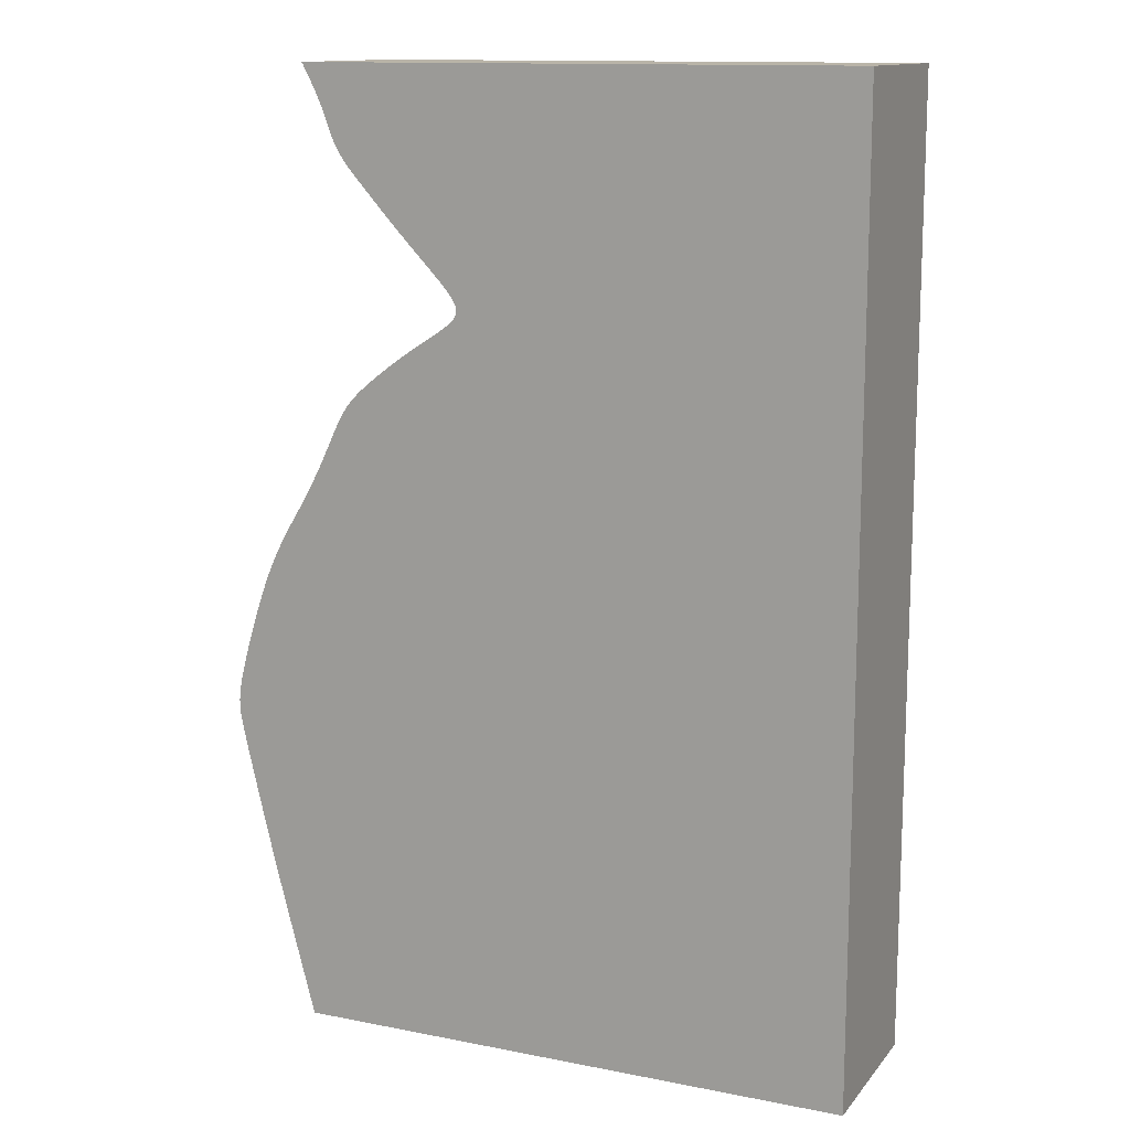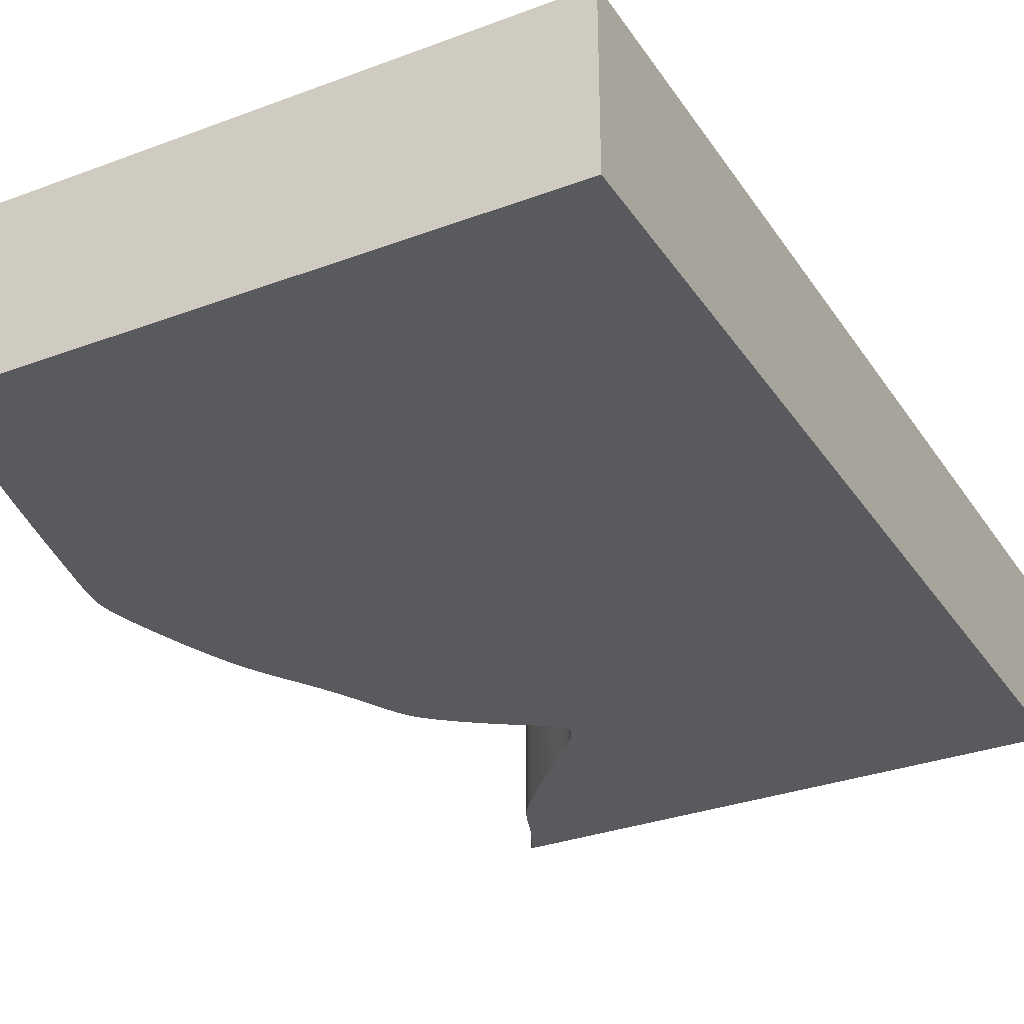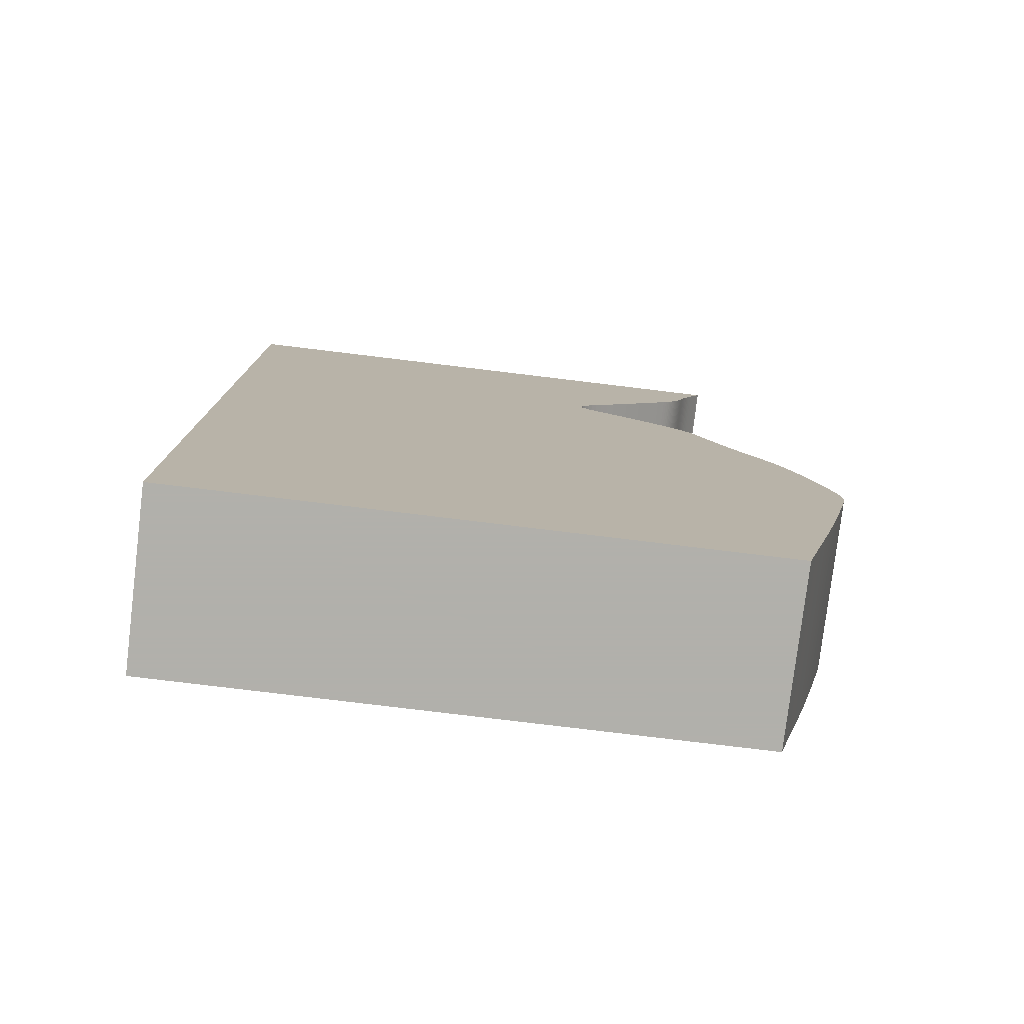
<metadata>
{"format":"obj","ext":"obj","renderer":"f3d","projection":"perspective","resolution":1024,"background":"white","views":[{"elev":13.1,"azim":24.2,"up":"+Y"},{"elev":-31.4,"azim":28.0,"up":"+Z"},{"elev":-78.5,"azim":173.1,"up":"+Y"}]}
</metadata>
<code>
v 0.04099 0.01205 0
v 0.04112 0.01184 0
v 0.04129 0.01154 0
v 0.0415 0.01115 0
v 0.04174 0.01069 0
v 0.04202 0.01015 0
v 0.04234 0.009542 0
v 0.04269 0.008861 0
v 0.04307 0.008112 0
v 0.04346 0.007314 0
v 0.04385 0.006491 0
v 0.04422 0.005664 0
v 0.04456 0.004846 0
v 0.04487 0.004048 0
v 0.04516 0.003283 0
v 0.04542 0.002554 0
v 0.04566 0.00186 0
v 0.04589 0.001202 0
v 0.04613 0.0005764 0
v 0.04638 -1.79e-05 0
v 0.04663 -0.000584 0
v 0.04689 -0.001125 0
v 0.04715 -0.001646 0
v 0.04743 -0.002148 0
v 0.04773 -0.002637 0
v 0.04804 -0.003118 0
v 0.04836 -0.003593 0
v 0.04871 -0.004071 0
v 0.0491 -0.004573 0
v 0.04955 -0.005119 0
v 0.05007 -0.005737 0
v 0.05069 -0.006454 0
v 0.05144 -0.007298 0
v 0.05233 -0.008298 0
v 0.05338 -0.009475 0
v 0.05458 -0.01081 0
v 0.05591 -0.01227 0
v 0.05733 -0.01382 0
v 0.05881 -0.01541 0
v 0.06031 -0.01699 0
v 0.06179 -0.01854 0
v 0.0632 -0.02001 0
v 0.06451 -0.02137 0
v 0.06568 -0.0226 0
v 0.06666 -0.02369 0
v 0.06746 -0.02463 0
v 0.06809 -0.02543 0
v 0.06854 -0.02613 0
v 0.06885 -0.02674 0
v 0.06901 -0.02729 0
v 0.06904 -0.02779 0
v 0.06894 -0.02826 0
v 0.06873 -0.02872 0
v 0.06838 -0.02919 0
v 0.06792 -0.02967 0
v 0.06736 -0.03015 0
v 0.0667 -0.03065 0
v 0.06596 -0.03118 0
v 0.06512 -0.03174 0
v 0.06421 -0.03233 0
v 0.06322 -0.03296 0
v 0.06218 -0.03363 0
v 0.06112 -0.03432 0
v 0.06005 -0.03503 0
v 0.059 -0.03574 0
v 0.05798 -0.03645 0
v 0.05701 -0.03716 0
v 0.05608 -0.03785 0
v 0.05516 -0.03854 0
v 0.05429 -0.0392 0
v 0.05349 -0.03983 0
v 0.05275 -0.04042 0
v 0.05206 -0.04099 0
v 0.05143 -0.04153 0
v 0.05085 -0.04204 0
v 0.05032 -0.04253 0
v 0.04982 -0.04301 0
v 0.04936 -0.04349 0
v 0.04894 -0.04395 0
v 0.04855 -0.04441 0
v 0.04818 -0.04487 0
v 0.04783 -0.04536 0
v 0.04749 -0.04587 0
v 0.04715 -0.04642 0
v 0.04681 -0.04701 0
v 0.04647 -0.04765 0
v 0.04611 -0.04834 0
v 0.04574 -0.04909 0
v 0.04535 -0.0499 0
v 0.04494 -0.05078 0
v 0.04449 -0.05172 0
v 0.04401 -0.05274 0
v 0.04349 -0.05382 0
v 0.04293 -0.05497 0
v 0.04232 -0.05617 0
v 0.04167 -0.05744 0
v 0.04096 -0.05877 0
v 0.0402 -0.06014 0
v 0.03938 -0.06157 0
v 0.03851 -0.06304 0
v 0.0376 -0.06454 0
v 0.03666 -0.06609 0
v 0.03571 -0.06768 0
v 0.03478 -0.06932 0
v 0.03388 -0.07101 0
v 0.03302 -0.07274 0
v 0.03222 -0.07452 0
v 0.03147 -0.07631 0
v 0.03079 -0.07811 0
v 0.03016 -0.07987 0
v 0.02957 -0.08156 0
v 0.02903 -0.08319 0
v 0.02852 -0.08475 0
v 0.02806 -0.08623 0
v 0.02764 -0.08764 0
v 0.02725 -0.08896 0
v 0.0269 -0.0902 0
v 0.02658 -0.09136 0
v 0.02629 -0.09244 0
v 0.02604 -0.09344 0
v 0.02581 -0.09437 0
v 0.02561 -0.09522 0
v 0.02544 -0.09602 0
v 0.0253 -0.09676 0
v 0.02519 -0.09746 0
v 0.0251 -0.09812 0
v 0.02504 -0.09876 0
v 0.025 -0.09938 0
v 0.025 -0.1 0
v 0.02502 -0.1006 0
v 0.02508 -0.1013 0
v 0.02517 -0.102 0
v 0.02529 -0.1028 0
v 0.02546 -0.1037 0
v 0.02567 -0.1047 0
v 0.02592 -0.1058 0
v 0.02623 -0.1072 0
v 0.02658 -0.1087 0
v 0.027 -0.1105 0
v 0.02747 -0.1126 0
v 0.02801 -0.1149 0
v 0.02862 -0.1174 0
v 0.0293 -0.1203 0
v 0.03004 -0.1234 0
v 0.03084 -0.1266 0
v 0.03169 -0.13 0
v 0.03257 -0.1334 0
v 0.03347 -0.1369 0
v 0.03436 -0.1403 0
v 0.03524 -0.1436 0
v 0.03608 -0.1468 0
v 0.03685 -0.1497 0
v 0.03755 -0.1524 0
v 0.03817 -0.1547 0
v 0.0387 -0.1568 0
v 0.1387 -0.1568 0
v 0.1387 0.01205 0
v 0.04099 0.01205 0.03
v 0.04112 0.01184 0.03
v 0.04129 0.01154 0.03
v 0.0415 0.01115 0.03
v 0.04174 0.01069 0.03
v 0.04202 0.01015 0.03
v 0.04234 0.009542 0.03
v 0.04269 0.008861 0.03
v 0.04307 0.008112 0.03
v 0.04346 0.007314 0.03
v 0.04385 0.006491 0.03
v 0.04422 0.005664 0.03
v 0.04456 0.004846 0.03
v 0.04487 0.004048 0.03
v 0.04516 0.003283 0.03
v 0.04542 0.002554 0.03
v 0.04566 0.00186 0.03
v 0.04589 0.001202 0.03
v 0.04613 0.0005764 0.03
v 0.04638 -1.79e-05 0.03
v 0.04663 -0.000584 0.03
v 0.04689 -0.001125 0.03
v 0.04715 -0.001646 0.03
v 0.04743 -0.002148 0.03
v 0.04773 -0.002637 0.03
v 0.04804 -0.003118 0.03
v 0.04836 -0.003593 0.03
v 0.04871 -0.004071 0.03
v 0.0491 -0.004573 0.03
v 0.04955 -0.005119 0.03
v 0.05007 -0.005737 0.03
v 0.05069 -0.006454 0.03
v 0.05144 -0.007298 0.03
v 0.05233 -0.008298 0.03
v 0.05338 -0.009475 0.03
v 0.05458 -0.01081 0.03
v 0.05591 -0.01227 0.03
v 0.05733 -0.01382 0.03
v 0.05881 -0.01541 0.03
v 0.06031 -0.01699 0.03
v 0.06179 -0.01854 0.03
v 0.0632 -0.02001 0.03
v 0.06451 -0.02137 0.03
v 0.06568 -0.0226 0.03
v 0.06666 -0.02369 0.03
v 0.06746 -0.02463 0.03
v 0.06809 -0.02543 0.03
v 0.06854 -0.02613 0.03
v 0.06885 -0.02674 0.03
v 0.06901 -0.02729 0.03
v 0.06904 -0.02779 0.03
v 0.06894 -0.02826 0.03
v 0.06873 -0.02872 0.03
v 0.06838 -0.02919 0.03
v 0.06792 -0.02967 0.03
v 0.06736 -0.03015 0.03
v 0.0667 -0.03065 0.03
v 0.06596 -0.03118 0.03
v 0.06512 -0.03174 0.03
v 0.06421 -0.03233 0.03
v 0.06322 -0.03296 0.03
v 0.06218 -0.03363 0.03
v 0.06112 -0.03432 0.03
v 0.06005 -0.03503 0.03
v 0.059 -0.03574 0.03
v 0.05798 -0.03645 0.03
v 0.05701 -0.03716 0.03
v 0.05608 -0.03785 0.03
v 0.05516 -0.03854 0.03
v 0.05429 -0.0392 0.03
v 0.05349 -0.03983 0.03
v 0.05275 -0.04042 0.03
v 0.05206 -0.04099 0.03
v 0.05143 -0.04153 0.03
v 0.05085 -0.04204 0.03
v 0.05032 -0.04253 0.03
v 0.04982 -0.04301 0.03
v 0.04936 -0.04349 0.03
v 0.04894 -0.04395 0.03
v 0.04855 -0.04441 0.03
v 0.04818 -0.04487 0.03
v 0.04783 -0.04536 0.03
v 0.04749 -0.04587 0.03
v 0.04715 -0.04642 0.03
v 0.04681 -0.04701 0.03
v 0.04647 -0.04765 0.03
v 0.04611 -0.04834 0.03
v 0.04574 -0.04909 0.03
v 0.04535 -0.0499 0.03
v 0.04494 -0.05078 0.03
v 0.04449 -0.05172 0.03
v 0.04401 -0.05274 0.03
v 0.04349 -0.05382 0.03
v 0.04293 -0.05497 0.03
v 0.04232 -0.05617 0.03
v 0.04167 -0.05744 0.03
v 0.04096 -0.05877 0.03
v 0.0402 -0.06014 0.03
v 0.03938 -0.06157 0.03
v 0.03851 -0.06304 0.03
v 0.0376 -0.06454 0.03
v 0.03666 -0.06609 0.03
v 0.03571 -0.06768 0.03
v 0.03478 -0.06932 0.03
v 0.03388 -0.07101 0.03
v 0.03302 -0.07274 0.03
v 0.03222 -0.07452 0.03
v 0.03147 -0.07631 0.03
v 0.03079 -0.07811 0.03
v 0.03016 -0.07987 0.03
v 0.02957 -0.08156 0.03
v 0.02903 -0.08319 0.03
v 0.02852 -0.08475 0.03
v 0.02806 -0.08623 0.03
v 0.02764 -0.08764 0.03
v 0.02725 -0.08896 0.03
v 0.0269 -0.0902 0.03
v 0.02658 -0.09136 0.03
v 0.02629 -0.09244 0.03
v 0.02604 -0.09344 0.03
v 0.02581 -0.09437 0.03
v 0.02561 -0.09522 0.03
v 0.02544 -0.09602 0.03
v 0.0253 -0.09676 0.03
v 0.02519 -0.09746 0.03
v 0.0251 -0.09812 0.03
v 0.02504 -0.09876 0.03
v 0.025 -0.09938 0.03
v 0.025 -0.1 0.03
v 0.02502 -0.1006 0.03
v 0.02508 -0.1013 0.03
v 0.02517 -0.102 0.03
v 0.02529 -0.1028 0.03
v 0.02546 -0.1037 0.03
v 0.02567 -0.1047 0.03
v 0.02592 -0.1058 0.03
v 0.02623 -0.1072 0.03
v 0.02658 -0.1087 0.03
v 0.027 -0.1105 0.03
v 0.02747 -0.1126 0.03
v 0.02801 -0.1149 0.03
v 0.02862 -0.1174 0.03
v 0.0293 -0.1203 0.03
v 0.03004 -0.1234 0.03
v 0.03084 -0.1266 0.03
v 0.03169 -0.13 0.03
v 0.03257 -0.1334 0.03
v 0.03347 -0.1369 0.03
v 0.03436 -0.1403 0.03
v 0.03524 -0.1436 0.03
v 0.03608 -0.1468 0.03
v 0.03685 -0.1497 0.03
v 0.03755 -0.1524 0.03
v 0.03817 -0.1547 0.03
v 0.0387 -0.1568 0.03
v 0.1387 -0.1568 0.03
v 0.1387 0.01205 0.03
f 2 1 157
f 18 17 16
f 20 19 18
f 22 21 20
f 24 23 22
f 26 25 24
f 28 27 26
f 30 29 28
f 32 31 30
f 34 33 32
f 36 35 34
f 38 37 36
f 40 39 38
f 42 41 40
f 62 61 60
f 64 63 62
f 66 65 64
f 68 67 66
f 70 69 68
f 72 71 70
f 74 73 72
f 76 75 74
f 78 77 76
f 80 79 78
f 82 81 80
f 84 83 82
f 86 85 84
f 88 87 86
f 90 89 88
f 103 102 101
f 105 104 103
f 107 106 105
f 109 108 107
f 111 110 109
f 113 112 111
f 115 114 113
f 117 116 115
f 119 118 117
f 121 120 119
f 123 122 121
f 125 124 123
f 127 126 125
f 129 128 127
f 131 130 129
f 133 132 131
f 135 134 133
f 137 136 135
f 139 138 137
f 141 140 139
f 143 142 141
f 145 144 143
f 147 146 145
f 149 148 147
f 151 150 149
f 156 155 154
f 3 2 157
f 20 18 16
f 24 22 20
f 28 26 24
f 32 30 28
f 36 34 32
f 40 38 36
f 43 42 40
f 64 62 60
f 68 66 64
f 72 70 68
f 76 74 72
f 80 78 76
f 84 82 80
f 88 86 84
f 91 90 88
f 103 101 100
f 107 105 103
f 111 109 107
f 115 113 111
f 119 117 115
f 123 121 119
f 127 125 123
f 131 129 127
f 135 133 131
f 139 137 135
f 143 141 139
f 147 145 143
f 151 149 147
f 156 154 153
f 4 3 157
f 20 16 15
f 28 24 20
f 36 32 28
f 43 40 36
f 68 64 60
f 76 72 68
f 84 80 76
f 91 88 84
f 107 103 100
f 115 111 107
f 123 119 115
f 131 127 123
f 139 135 131
f 147 143 139
f 152 151 147
f 156 153 152
f 5 4 157
f 28 20 15
f 43 36 28
f 68 60 59
f 84 76 68
f 92 91 84
f 107 100 99
f 123 115 107
f 139 131 123
f 152 147 139
f 157 156 152
f 6 5 157
f 28 15 14
f 44 43 28
f 68 59 58
f 92 84 68
f 107 99 98
f 139 123 107
f 157 152 139
f 7 6 157
f 28 14 13
f 92 68 58
f 139 107 98
f 8 7 157
f 28 13 12
f 92 58 57
f 139 98 97
f 9 8 157
f 28 12 11
f 92 57 56
f 139 97 96
f 10 9 157
f 44 28 11
f 92 56 55
f 139 96 95
f 11 10 157
f 45 44 11
f 93 92 55
f 139 95 94
f 45 11 157
f 94 93 55
f 157 139 94
f 46 45 157
f 157 94 55
f 47 46 157
f 157 55 54
f 48 47 157
f 157 54 53
f 49 48 157
f 157 53 52
f 50 49 157
f 157 52 51
f 51 50 157
f 314 158 159
f 173 174 175
f 175 176 177
f 177 178 179
f 179 180 181
f 181 182 183
f 183 184 185
f 185 186 187
f 187 188 189
f 189 190 191
f 191 192 193
f 193 194 195
f 195 196 197
f 197 198 199
f 217 218 219
f 219 220 221
f 221 222 223
f 223 224 225
f 225 226 227
f 227 228 229
f 229 230 231
f 231 232 233
f 233 234 235
f 235 236 237
f 237 238 239
f 239 240 241
f 241 242 243
f 243 244 245
f 245 246 247
f 258 259 260
f 260 261 262
f 262 263 264
f 264 265 266
f 266 267 268
f 268 269 270
f 270 271 272
f 272 273 274
f 274 275 276
f 276 277 278
f 278 279 280
f 280 281 282
f 282 283 284
f 284 285 286
f 286 287 288
f 288 289 290
f 290 291 292
f 292 293 294
f 294 295 296
f 296 297 298
f 298 299 300
f 300 301 302
f 302 303 304
f 304 305 306
f 306 307 308
f 311 312 313
f 314 159 160
f 173 175 177
f 177 179 181
f 181 183 185
f 185 187 189
f 189 191 193
f 193 195 197
f 197 199 200
f 217 219 221
f 221 223 225
f 225 227 229
f 229 231 233
f 233 235 237
f 237 239 241
f 241 243 245
f 245 247 248
f 257 258 260
f 260 262 264
f 264 266 268
f 268 270 272
f 272 274 276
f 276 278 280
f 280 282 284
f 284 286 288
f 288 290 292
f 292 294 296
f 296 298 300
f 300 302 304
f 304 306 308
f 310 311 313
f 314 160 161
f 172 173 177
f 177 181 185
f 185 189 193
f 193 197 200
f 217 221 225
f 225 229 233
f 233 237 241
f 241 245 248
f 257 260 264
f 264 268 272
f 272 276 280
f 280 284 288
f 288 292 296
f 296 300 304
f 304 308 309
f 309 310 313
f 314 161 162
f 172 177 185
f 185 193 200
f 216 217 225
f 225 233 241
f 241 248 249
f 256 257 264
f 264 272 280
f 280 288 296
f 296 304 309
f 309 313 314
f 314 162 163
f 171 172 185
f 185 200 201
f 215 216 225
f 225 241 249
f 255 256 264
f 264 280 296
f 296 309 314
f 314 163 164
f 170 171 185
f 215 225 249
f 255 264 296
f 314 164 165
f 169 170 185
f 214 215 249
f 254 255 296
f 314 165 166
f 168 169 185
f 213 214 249
f 253 254 296
f 314 166 167
f 168 185 201
f 212 213 249
f 252 253 296
f 314 167 168
f 168 201 202
f 212 249 250
f 251 252 296
f 314 168 202
f 212 250 251
f 251 296 314
f 314 202 203
f 212 251 314
f 314 203 204
f 211 212 314
f 314 204 205
f 210 211 314
f 314 205 206
f 209 210 314
f 314 206 207
f 208 209 314
f 314 207 208
f 159 158 2
f 2 158 1
f 160 159 3
f 3 159 2
f 161 160 4
f 4 160 3
f 162 161 5
f 5 161 4
f 163 162 6
f 6 162 5
f 164 163 7
f 7 163 6
f 165 164 8
f 8 164 7
f 166 165 9
f 9 165 8
f 167 166 10
f 10 166 9
f 168 167 11
f 11 167 10
f 169 168 12
f 12 168 11
f 170 169 13
f 13 169 12
f 171 170 14
f 14 170 13
f 172 171 15
f 15 171 14
f 173 172 16
f 16 172 15
f 174 173 17
f 17 173 16
f 175 174 18
f 18 174 17
f 176 175 19
f 19 175 18
f 177 176 20
f 20 176 19
f 178 177 21
f 21 177 20
f 179 178 22
f 22 178 21
f 180 179 23
f 23 179 22
f 181 180 24
f 24 180 23
f 182 181 25
f 25 181 24
f 183 182 26
f 26 182 25
f 184 183 27
f 27 183 26
f 185 184 28
f 28 184 27
f 186 185 29
f 29 185 28
f 187 186 30
f 30 186 29
f 188 187 31
f 31 187 30
f 189 188 32
f 32 188 31
f 190 189 33
f 33 189 32
f 191 190 34
f 34 190 33
f 192 191 35
f 35 191 34
f 193 192 36
f 36 192 35
f 194 193 37
f 37 193 36
f 195 194 38
f 38 194 37
f 196 195 39
f 39 195 38
f 197 196 40
f 40 196 39
f 198 197 41
f 41 197 40
f 199 198 42
f 42 198 41
f 200 199 43
f 43 199 42
f 201 200 44
f 44 200 43
f 202 201 45
f 45 201 44
f 203 202 46
f 46 202 45
f 204 203 47
f 47 203 46
f 205 204 48
f 48 204 47
f 206 205 49
f 49 205 48
f 207 206 50
f 50 206 49
f 208 207 51
f 51 207 50
f 209 208 52
f 52 208 51
f 210 209 53
f 53 209 52
f 211 210 54
f 54 210 53
f 212 211 55
f 55 211 54
f 213 212 56
f 56 212 55
f 214 213 57
f 57 213 56
f 215 214 58
f 58 214 57
f 216 215 59
f 59 215 58
f 217 216 60
f 60 216 59
f 218 217 61
f 61 217 60
f 219 218 62
f 62 218 61
f 220 219 63
f 63 219 62
f 221 220 64
f 64 220 63
f 222 221 65
f 65 221 64
f 223 222 66
f 66 222 65
f 224 223 67
f 67 223 66
f 225 224 68
f 68 224 67
f 226 225 69
f 69 225 68
f 227 226 70
f 70 226 69
f 228 227 71
f 71 227 70
f 229 228 72
f 72 228 71
f 230 229 73
f 73 229 72
f 231 230 74
f 74 230 73
f 232 231 75
f 75 231 74
f 233 232 76
f 76 232 75
f 234 233 77
f 77 233 76
f 235 234 78
f 78 234 77
f 236 235 79
f 79 235 78
f 237 236 80
f 80 236 79
f 238 237 81
f 81 237 80
f 239 238 82
f 82 238 81
f 240 239 83
f 83 239 82
f 241 240 84
f 84 240 83
f 242 241 85
f 85 241 84
f 243 242 86
f 86 242 85
f 244 243 87
f 87 243 86
f 245 244 88
f 88 244 87
f 246 245 89
f 89 245 88
f 247 246 90
f 90 246 89
f 248 247 91
f 91 247 90
f 249 248 92
f 92 248 91
f 250 249 93
f 93 249 92
f 251 250 94
f 94 250 93
f 252 251 95
f 95 251 94
f 253 252 96
f 96 252 95
f 254 253 97
f 97 253 96
f 255 254 98
f 98 254 97
f 256 255 99
f 99 255 98
f 257 256 100
f 100 256 99
f 258 257 101
f 101 257 100
f 259 258 102
f 102 258 101
f 260 259 103
f 103 259 102
f 261 260 104
f 104 260 103
f 262 261 105
f 105 261 104
f 263 262 106
f 106 262 105
f 264 263 107
f 107 263 106
f 265 264 108
f 108 264 107
f 266 265 109
f 109 265 108
f 267 266 110
f 110 266 109
f 268 267 111
f 111 267 110
f 269 268 112
f 112 268 111
f 270 269 113
f 113 269 112
f 271 270 114
f 114 270 113
f 272 271 115
f 115 271 114
f 273 272 116
f 116 272 115
f 274 273 117
f 117 273 116
f 275 274 118
f 118 274 117
f 276 275 119
f 119 275 118
f 277 276 120
f 120 276 119
f 278 277 121
f 121 277 120
f 279 278 122
f 122 278 121
f 280 279 123
f 123 279 122
f 281 280 124
f 124 280 123
f 282 281 125
f 125 281 124
f 283 282 126
f 126 282 125
f 284 283 127
f 127 283 126
f 285 284 128
f 128 284 127
f 286 285 129
f 129 285 128
f 287 286 130
f 130 286 129
f 288 287 131
f 131 287 130
f 289 288 132
f 132 288 131
f 290 289 133
f 133 289 132
f 291 290 134
f 134 290 133
f 292 291 135
f 135 291 134
f 293 292 136
f 136 292 135
f 294 293 137
f 137 293 136
f 295 294 138
f 138 294 137
f 296 295 139
f 139 295 138
f 297 296 140
f 140 296 139
f 298 297 141
f 141 297 140
f 299 298 142
f 142 298 141
f 300 299 143
f 143 299 142
f 301 300 144
f 144 300 143
f 302 301 145
f 145 301 144
f 303 302 146
f 146 302 145
f 304 303 147
f 147 303 146
f 305 304 148
f 148 304 147
f 306 305 149
f 149 305 148
f 307 306 150
f 150 306 149
f 308 307 151
f 151 307 150
f 309 308 152
f 152 308 151
f 310 309 153
f 153 309 152
f 311 310 154
f 154 310 153
f 312 311 155
f 155 311 154
f 313 312 156
f 156 312 155
f 158 314 1
f 1 314 157
f 314 313 157
f 157 313 156

</code>
